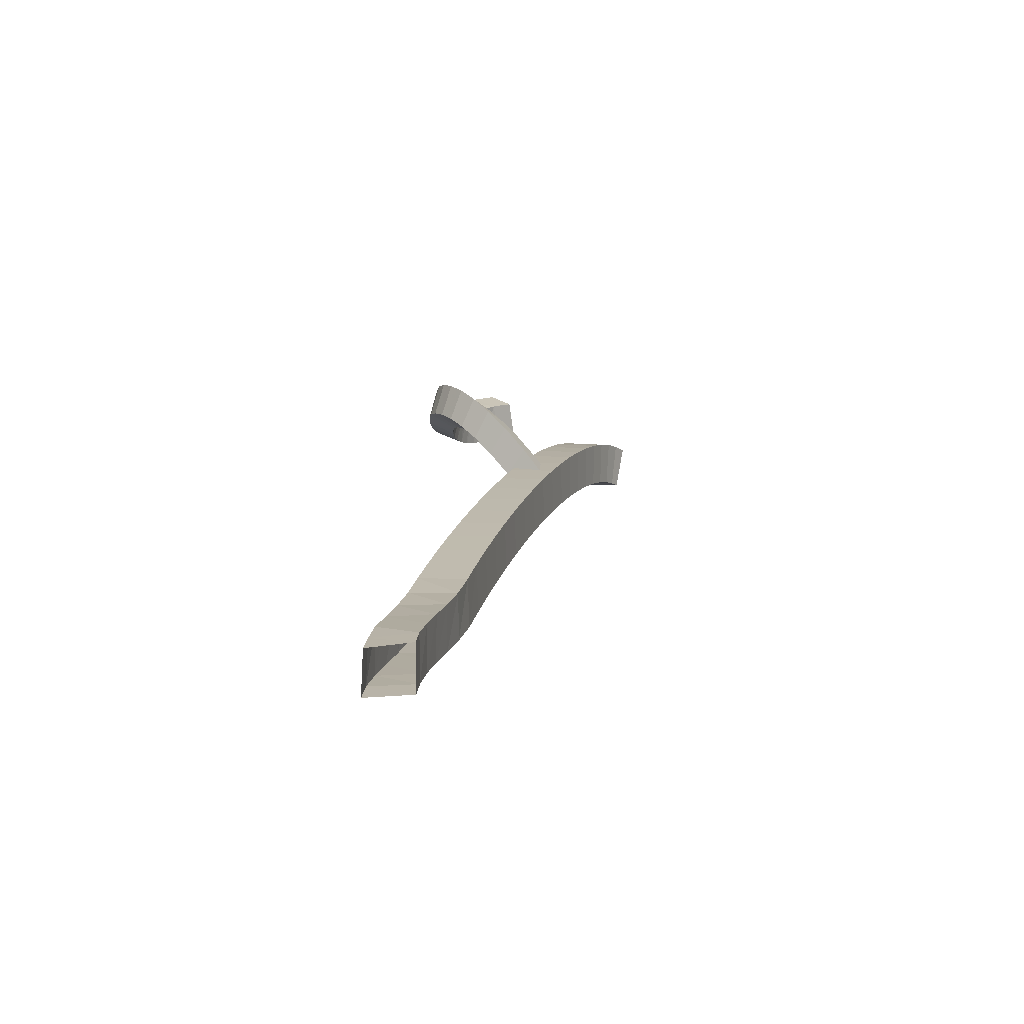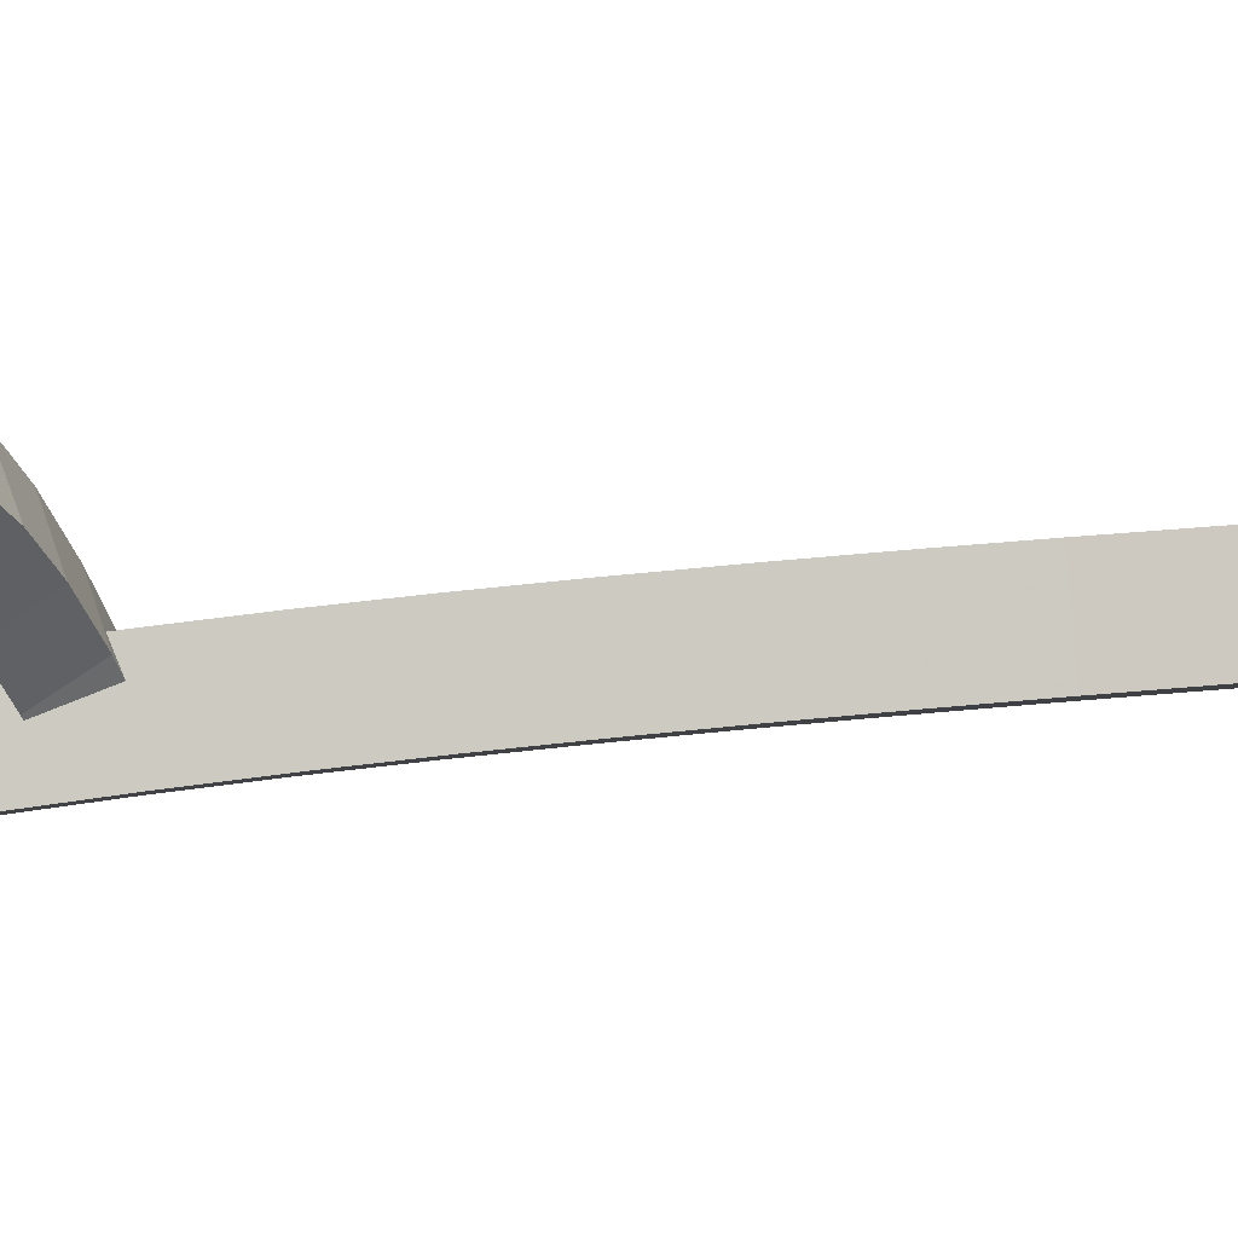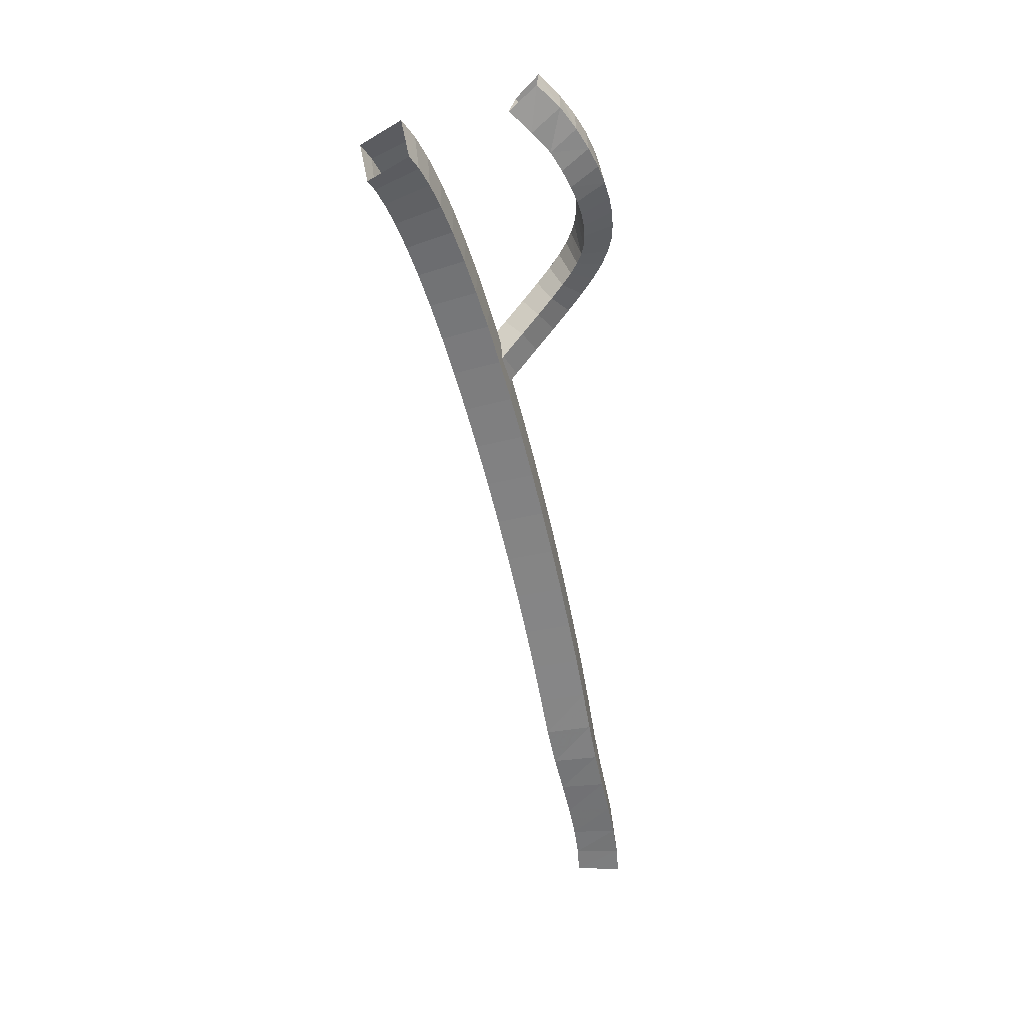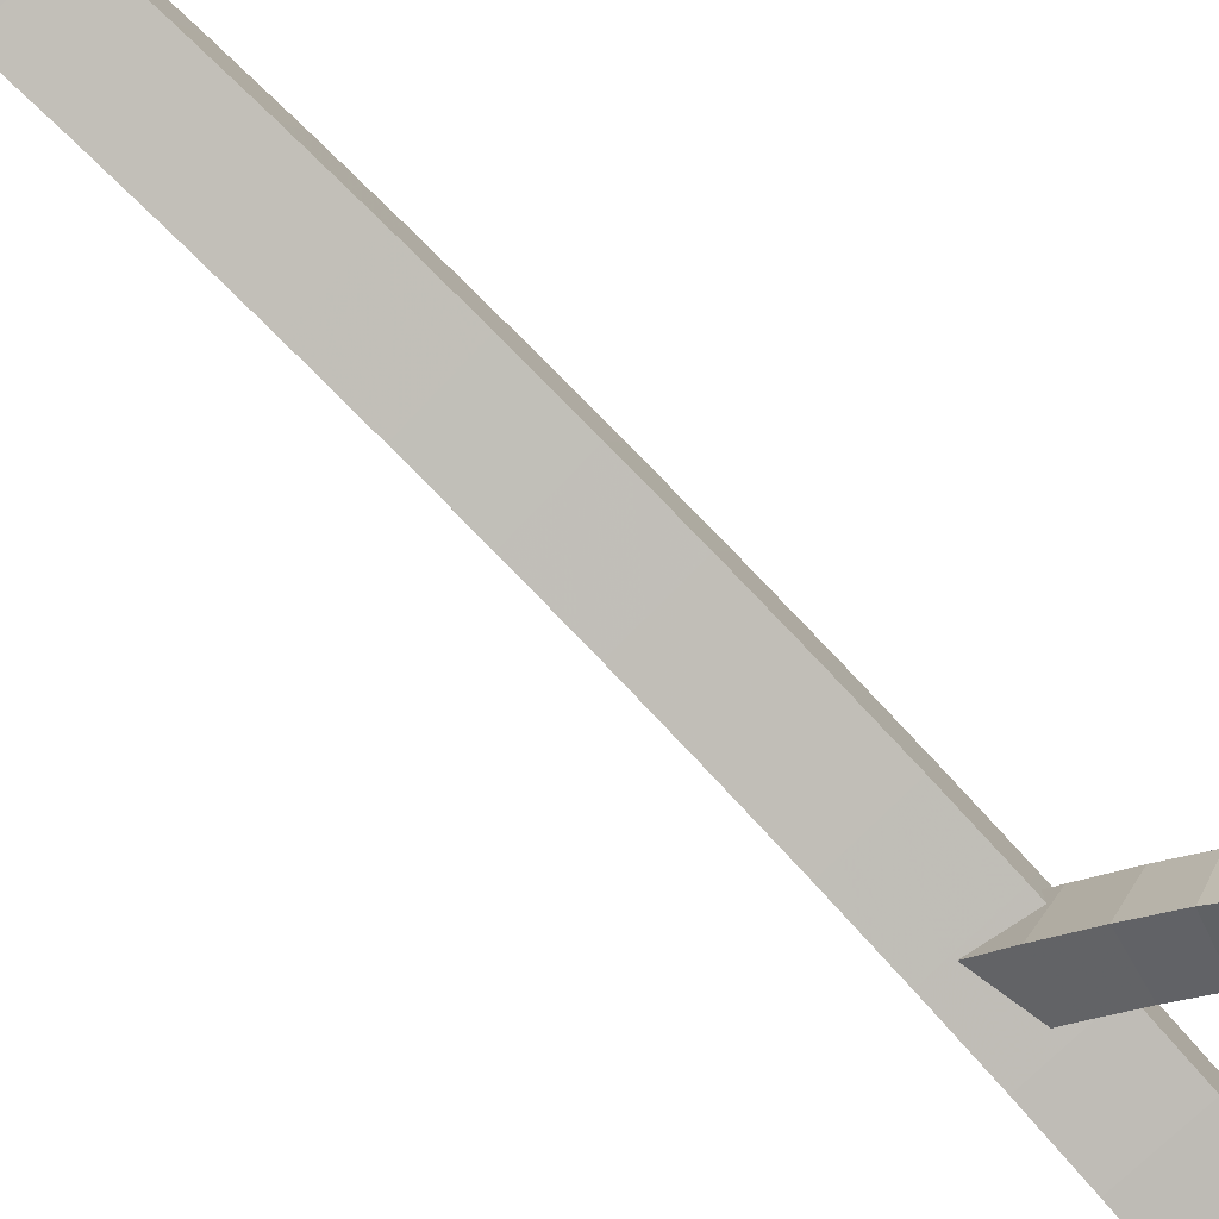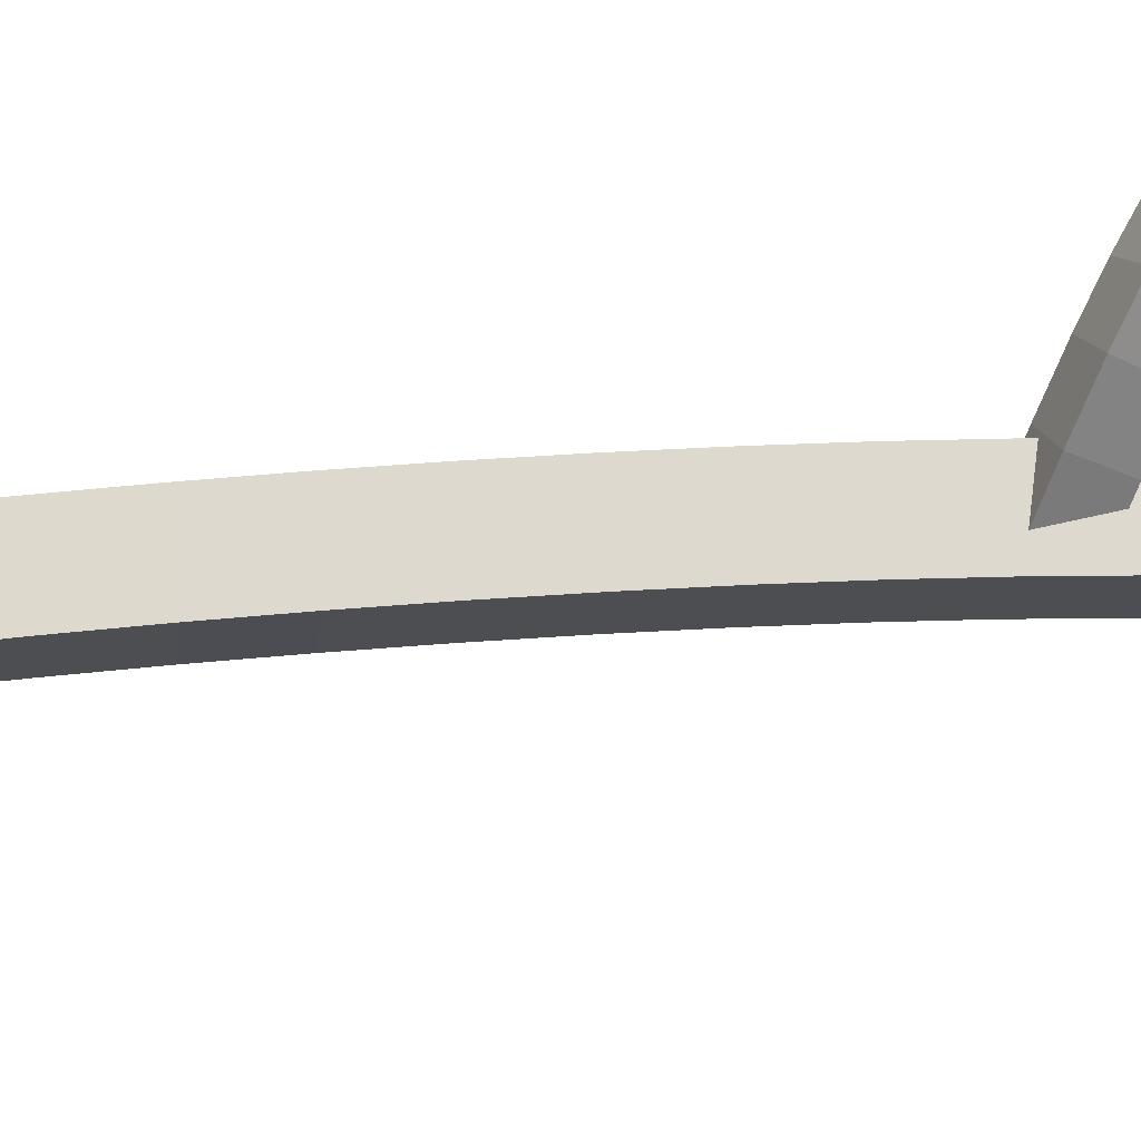
<metadata>
{"format":"obj","ext":"obj","renderer":"f3d","projection":"perspective","resolution":1024,"background":"white","views":[{"elev":-74.9,"azim":-163.0,"up":"+Z"},{"elev":11.5,"azim":66.6,"up":"+Y"},{"elev":28.8,"azim":16.6,"up":"+Z"},{"elev":78.2,"azim":-56.8,"up":"+Y"},{"elev":57.9,"azim":-108.5,"up":"+Y"}]}
</metadata>
<code>
o Common-duct_Artery_CUBezierCurve.014
v -2.742 0.3776 7.545
v -2.921 0.3476 7.43
v -3.013 0.5148 7.529
v -2.834 0.5447 7.645
v -2.714 0.4204 7.483
v -2.9 0.3797 7.383
v -2.981 0.5647 7.458
v -2.795 0.6053 7.558
v -2.682 0.461 7.399
v -2.873 0.4144 7.311
v -2.946 0.609 7.366
v -2.756 0.6556 7.455
v -2.647 0.4988 7.295
v -2.84 0.4491 7.215
v -2.909 0.6488 7.257
v -2.715 0.6986 7.336
v -2.608 0.5336 7.172
v -2.803 0.4819 7.099
v -2.869 0.6846 7.13
v -2.673 0.7363 7.203
v -2.566 0.5652 7.033
v -2.763 0.5124 6.964
v -2.826 0.7169 6.988
v -2.629 0.7697 7.056
v -2.522 0.5938 6.879
v -2.721 0.5402 6.814
v -2.782 0.7458 6.832
v -2.584 0.7994 6.896
v -2.477 0.6194 6.712
v -2.676 0.5653 6.651
v -2.736 0.7717 6.664
v -2.537 0.8258 6.725
v -2.43 0.6423 6.534
v -2.63 0.5879 6.476
v -2.689 0.7947 6.485
v -2.489 0.8492 6.543
v -2.383 0.6626 6.347
v -2.584 0.6079 6.291
v -2.642 0.815 6.298
v -2.441 0.8698 6.353
v -2.335 0.6804 6.152
v -2.537 0.6255 6.099
v -2.594 0.8329 6.102
v -2.393 0.8878 6.155
v -2.288 0.696 5.951
v -2.49 0.6409 5.9
v -2.547 0.8484 5.902
v -2.345 0.9036 5.953
v -2.241 0.7095 5.746
v -2.443 0.6542 5.697
v -2.5 0.8619 5.697
v -2.298 0.9171 5.746
v -2.195 0.721 5.539
v -2.398 0.6656 5.492
v -2.454 0.8733 5.49
v -2.251 0.9287 5.537
v -2.15 0.7307 5.33
v -2.354 0.6753 5.285
v -2.41 0.8831 5.283
v -2.207 0.9386 5.328
v -2.108 0.7389 5.123
v -2.311 0.6834 5.08
v -2.367 0.8912 5.076
v -2.164 0.9468 5.119
v -2.067 0.7457 4.918
v -2.271 0.6901 4.877
v -2.327 0.898 4.873
v -2.123 0.9536 4.914
v -2.03 0.7513 4.717
v -2.234 0.6956 4.679
v -2.29 0.9035 4.674
v -2.086 0.9591 4.712
v -1.995 0.7558 4.523
v -2.2 0.701 4.486
v -2.256 0.9079 4.481
v -2.051 0.9636 4.517
v -1.962 0.7645 4.335
v -2.163 0.7171 4.302
v -2.223 0.9167 4.297
v -2.02 0.9677 4.33
v -1.927 0.7831 4.157
v -2.126 0.7402 4.127
v -2.189 0.9353 4.122
v -1.989 0.9799 4.152
v -1.895 0.805 3.989
v -2.094 0.7635 3.963
v -2.157 0.9572 3.959
v -1.958 0.9983 3.985
v -1.868 0.8253 3.834
v -2.068 0.7826 3.813
v -2.131 0.9774 3.81
v -1.932 1.017 3.831
v -1.849 0.8411 3.692
v -2.052 0.7949 3.677
v -2.113 0.9931 3.677
v -1.918 1.024 3.691
v -1.842 0.846 3.565
v -2.044 0.8 3.559
v -2.106 0.9976 3.561
v -1.91 1.03 3.567
v -2.633 0.7182 6.421
v -2.511 0.6262 6.427
v -2.474 0.6999 6.308
v -2.596 0.7919 6.303
v -2.567 0.8638 6.507
v -2.449 0.7642 6.508
v -2.409 0.8437 6.394
v -2.528 0.9433 6.393
v -2.505 0.9796 6.588
v -2.39 0.8723 6.584
v -2.347 0.9587 6.474
v -2.462 1.066 6.478
v -2.446 1.068 6.665
v -2.337 0.9531 6.654
v -2.288 1.047 6.551
v -2.398 1.162 6.562
v -2.393 1.131 6.736
v -2.289 1.009 6.718
v -2.233 1.112 6.625
v -2.337 1.233 6.643
v -2.345 1.17 6.804
v -2.248 1.044 6.777
v -2.182 1.155 6.697
v -2.28 1.281 6.725
v -2.305 1.19 6.867
v -2.213 1.061 6.831
v -2.137 1.177 6.77
v -2.229 1.306 6.806
v -2.273 1.193 6.927
v -2.185 1.063 6.882
v -2.097 1.18 6.843
v -2.185 1.31 6.887
v -2.248 1.183 6.983
v -2.163 1.054 6.933
v -2.065 1.166 6.917
v -2.15 1.295 6.968
v -2.229 1.166 7.038
v -2.147 1.033 6.985
v -2.042 1.136 6.993
v -2.126 1.265 7.047
v -2.216 1.145 7.092
v -2.137 1.005 7.04
v -2.029 1.095 7.071
v -2.109 1.23 7.123
v -2.209 1.12 7.148
v -2.133 0.9723 7.1
v -2.024 1.051 7.149
v -2.101 1.196 7.198
v -2.209 1.094 7.207
v -2.136 0.9376 7.164
v -2.027 1.009 7.228
v -2.101 1.163 7.271
v -2.217 1.067 7.269
v -2.148 0.903 7.233
v -2.041 0.9695 7.309
v -2.11 1.133 7.345
v -2.234 1.043 7.336
v -2.17 0.871 7.308
v -2.065 0.9345 7.393
v -2.13 1.105 7.42
v -2.263 1.021 7.407
v -2.203 0.8432 7.388
v -2.101 0.9046 7.479
v -2.162 1.081 7.498
v -2.305 1.002 7.484
v -2.251 0.8205 7.473
v -2.152 0.8793 7.569
v -2.208 1.058 7.58
v -2.364 0.9824 7.567
v -2.325 0.7807 7.564
v -2.219 0.8566 7.664
v -2.271 1.033 7.667
v -2.449 0.9503 7.657
v -2.416 0.7467 7.661
v -2.315 0.8186 7.764
v -2.358 1.001 7.76
f 1 8 4
f 2 5 1
f 7 2 3
f 8 3 4
f 5 12 8
f 6 9 5
f 11 6 7
f 12 7 8
f 9 16 12
f 10 13 9
f 15 10 11
f 16 11 12
f 13 20 16
f 14 17 13
f 19 14 15
f 20 15 16
f 17 24 20
f 18 21 17
f 23 18 19
f 24 19 20
f 21 28 24
f 22 25 21
f 27 22 23
f 28 23 24
f 25 32 28
f 26 29 25
f 31 26 27
f 32 27 28
f 29 36 32
f 30 33 29
f 35 30 31
f 36 31 32
f 33 40 36
f 34 37 33
f 39 34 35
f 40 35 36
f 37 44 40
f 38 41 37
f 43 38 39
f 44 39 40
f 41 48 44
f 42 45 41
f 47 42 43
f 48 43 44
f 45 52 48
f 46 49 45
f 51 46 47
f 52 47 48
f 49 56 52
f 50 53 49
f 55 50 51
f 56 51 52
f 53 60 56
f 58 53 54
f 59 54 55
f 56 59 55
f 57 64 60
f 62 57 58
f 63 58 59
f 60 63 59
f 61 68 64
f 66 61 62
f 67 62 63
f 64 67 63
f 65 72 68
f 70 65 66
f 71 66 67
f 68 71 67
f 69 76 72
f 74 69 70
f 71 74 70
f 72 75 71
f 77 76 73
f 78 73 74
f 75 78 74
f 76 79 75
f 81 80 77
f 82 77 78
f 79 82 78
f 80 83 79
f 85 84 81
f 86 81 82
f 83 86 82
f 84 87 83
f 89 88 85
f 90 85 86
f 87 90 86
f 88 91 87
f 93 92 89
f 94 89 90
f 91 94 90
f 92 95 91
f 97 96 93
f 98 93 94
f 95 98 94
f 96 99 95
f 1 5 8
f 2 6 5
f 7 6 2
f 8 7 3
f 5 9 12
f 6 10 9
f 11 10 6
f 12 11 7
f 9 13 16
f 10 14 13
f 15 14 10
f 16 15 11
f 13 17 20
f 14 18 17
f 19 18 14
f 20 19 15
f 17 21 24
f 18 22 21
f 23 22 18
f 24 23 19
f 21 25 28
f 22 26 25
f 27 26 22
f 28 27 23
f 25 29 32
f 26 30 29
f 31 30 26
f 32 31 27
f 29 33 36
f 30 34 33
f 35 34 30
f 36 35 31
f 33 37 40
f 34 38 37
f 39 38 34
f 40 39 35
f 37 41 44
f 38 42 41
f 43 42 38
f 44 43 39
f 41 45 48
f 42 46 45
f 47 46 42
f 48 47 43
f 45 49 52
f 46 50 49
f 51 50 46
f 52 51 47
f 49 53 56
f 50 54 53
f 55 54 50
f 56 55 51
f 53 57 60
f 58 57 53
f 59 58 54
f 56 60 59
f 57 61 64
f 62 61 57
f 63 62 58
f 60 64 63
f 61 65 68
f 66 65 61
f 67 66 62
f 64 68 67
f 65 69 72
f 70 69 65
f 71 70 66
f 68 72 71
f 69 73 76
f 74 73 69
f 71 75 74
f 72 76 75
f 77 80 76
f 78 77 73
f 75 79 78
f 76 80 79
f 81 84 80
f 82 81 77
f 79 83 82
f 80 84 83
f 85 88 84
f 86 85 81
f 83 87 86
f 84 88 87
f 89 92 88
f 90 89 85
f 87 91 90
f 88 92 91
f 93 96 92
f 94 93 89
f 91 95 94
f 92 96 95
f 97 100 96
f 98 97 93
f 95 99 98
f 96 100 99
f 105 104 101
f 106 101 102
f 103 106 102
f 104 107 103
f 109 108 105
f 110 105 106
f 107 110 106
f 108 111 107
f 113 112 109
f 114 109 110
f 111 114 110
f 112 115 111
f 117 116 113
f 118 113 114
f 115 118 114
f 116 119 115
f 121 120 117
f 122 117 118
f 119 122 118
f 120 123 119
f 125 124 121
f 126 121 122
f 123 126 122
f 124 127 123
f 125 132 128
f 126 129 125
f 131 126 127
f 132 127 128
f 129 136 132
f 130 133 129
f 135 130 131
f 136 131 132
f 133 140 136
f 134 137 133
f 139 134 135
f 140 135 136
f 141 140 137
f 138 141 137
f 143 138 139
f 144 139 140
f 145 144 141
f 142 145 141
f 143 146 142
f 148 143 144
f 149 148 145
f 146 149 145
f 147 150 146
f 152 147 148
f 153 152 149
f 150 153 149
f 151 154 150
f 156 151 152
f 157 156 153
f 154 157 153
f 155 158 154
f 160 155 156
f 161 160 157
f 158 161 157
f 159 162 158
f 164 159 160
f 165 164 161
f 162 165 161
f 163 166 162
f 168 163 164
f 169 168 165
f 166 169 165
f 171 166 167
f 172 167 168
f 169 176 172
f 170 173 169
f 175 170 171
f 176 171 172
f 105 108 104
f 106 105 101
f 103 107 106
f 104 108 107
f 109 112 108
f 110 109 105
f 107 111 110
f 108 112 111
f 113 116 112
f 114 113 109
f 111 115 114
f 112 116 115
f 117 120 116
f 118 117 113
f 115 119 118
f 116 120 119
f 121 124 120
f 122 121 117
f 119 123 122
f 120 124 123
f 125 128 124
f 126 125 121
f 123 127 126
f 124 128 127
f 125 129 132
f 126 130 129
f 131 130 126
f 132 131 127
f 129 133 136
f 130 134 133
f 135 134 130
f 136 135 131
f 133 137 140
f 134 138 137
f 139 138 134
f 140 139 135
f 141 144 140
f 138 142 141
f 143 142 138
f 144 143 139
f 145 148 144
f 142 146 145
f 143 147 146
f 148 147 143
f 149 152 148
f 146 150 149
f 147 151 150
f 152 151 147
f 153 156 152
f 150 154 153
f 151 155 154
f 156 155 151
f 157 160 156
f 154 158 157
f 155 159 158
f 160 159 155
f 161 164 160
f 158 162 161
f 159 163 162
f 164 163 159
f 165 168 164
f 162 166 165
f 163 167 166
f 168 167 163
f 169 172 168
f 166 170 169
f 171 170 166
f 172 171 167
f 169 173 176
f 170 174 173
f 175 174 170
f 176 175 171

</code>
